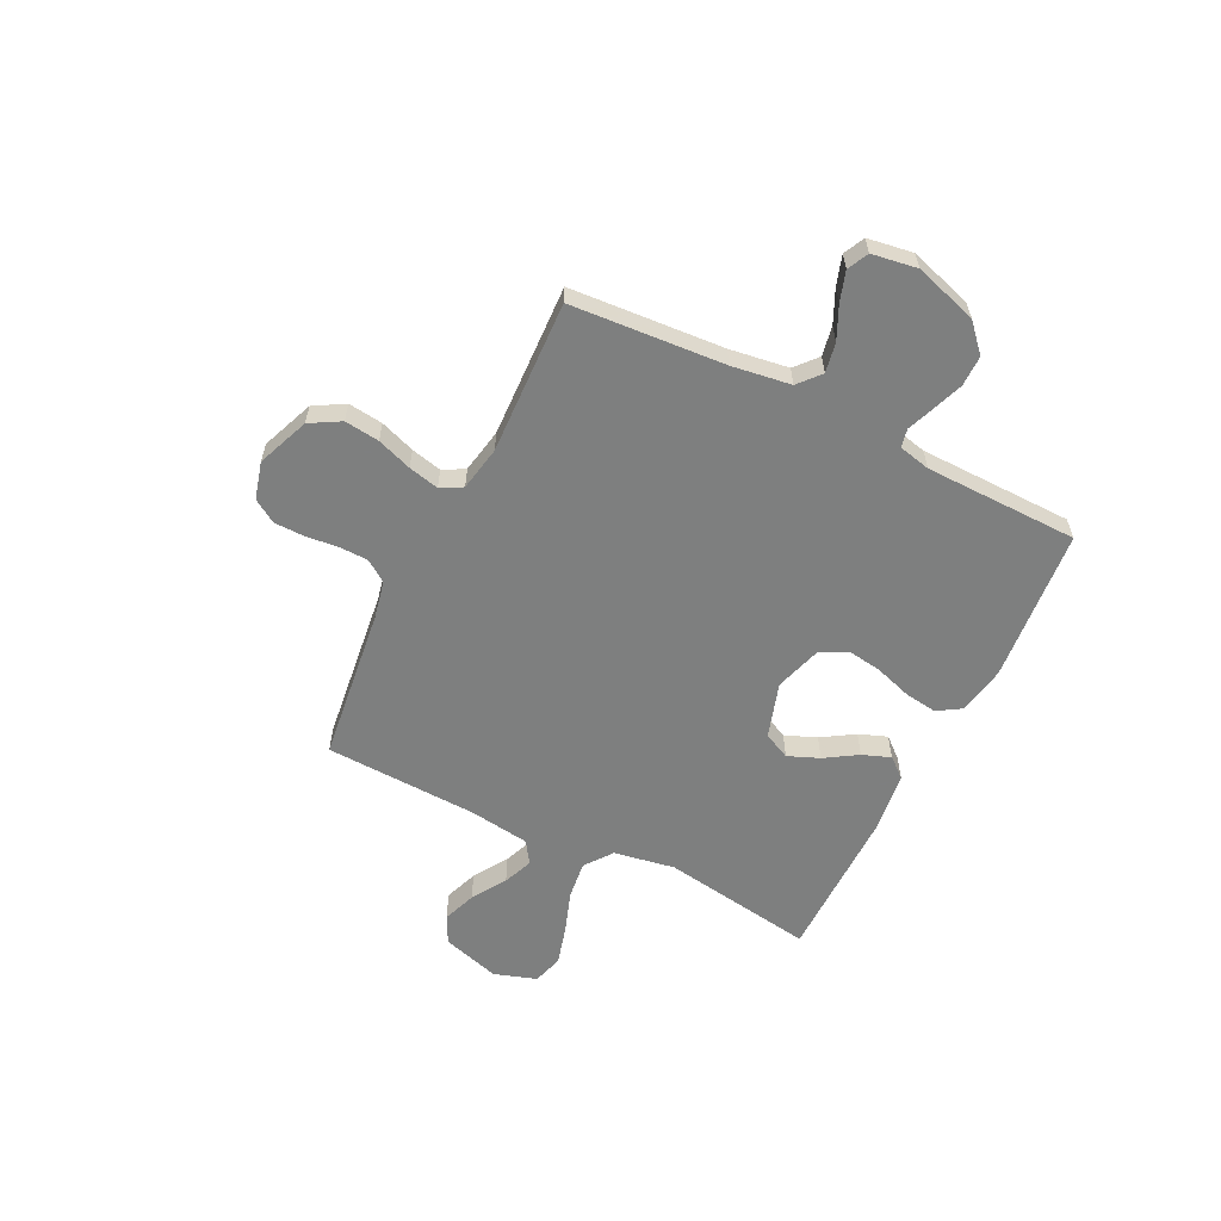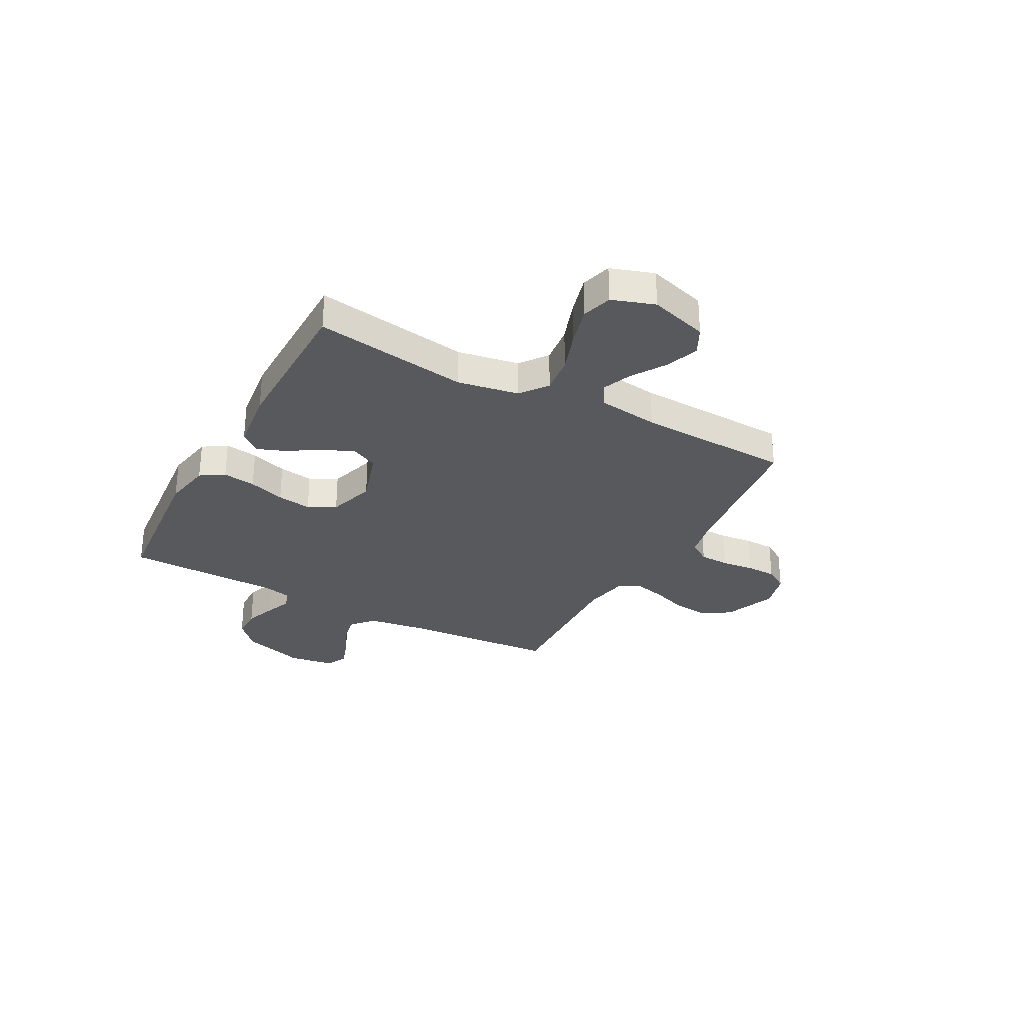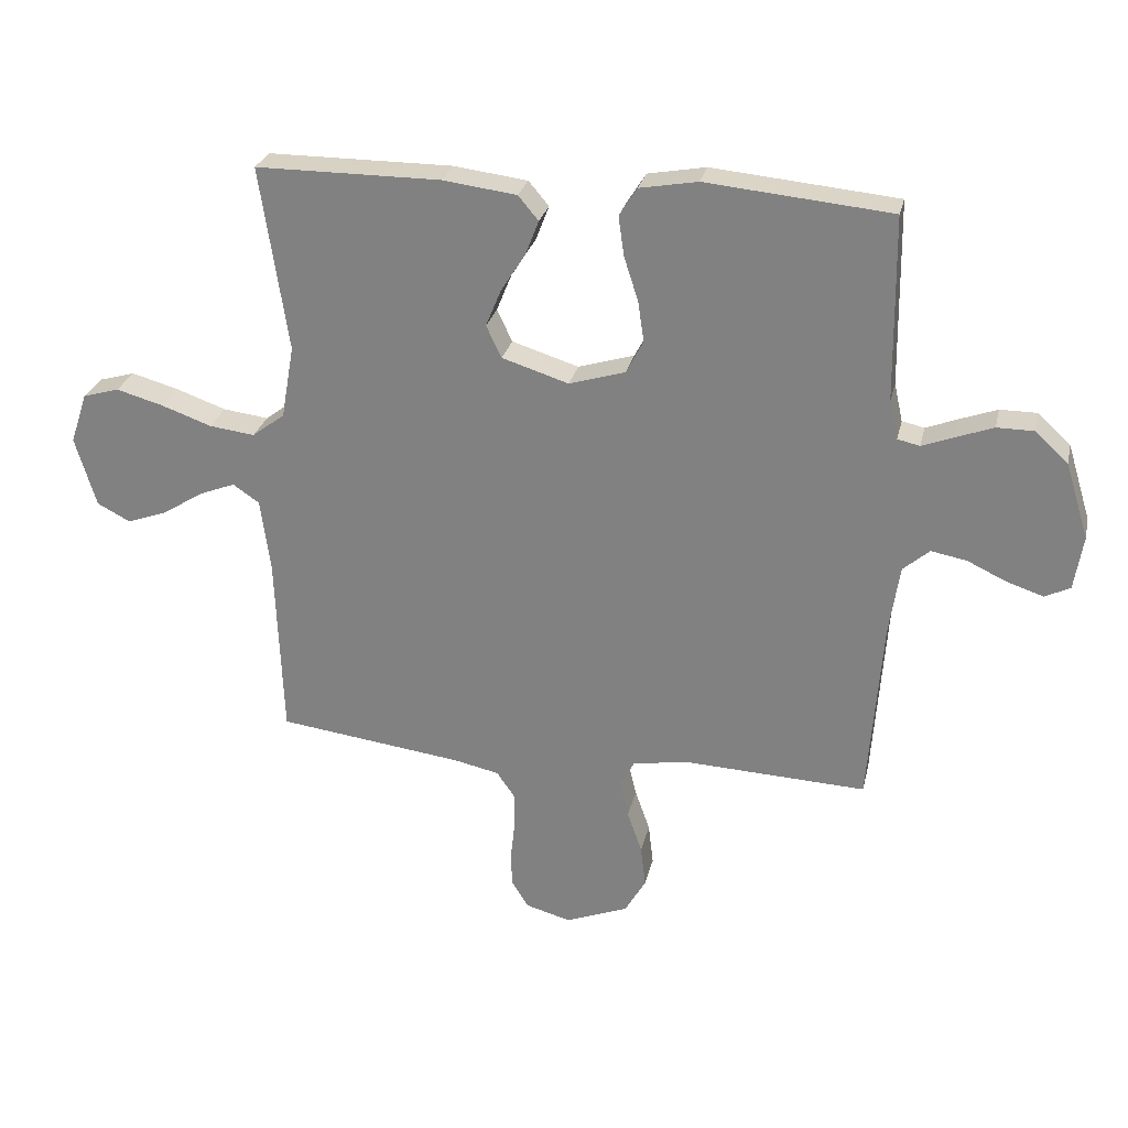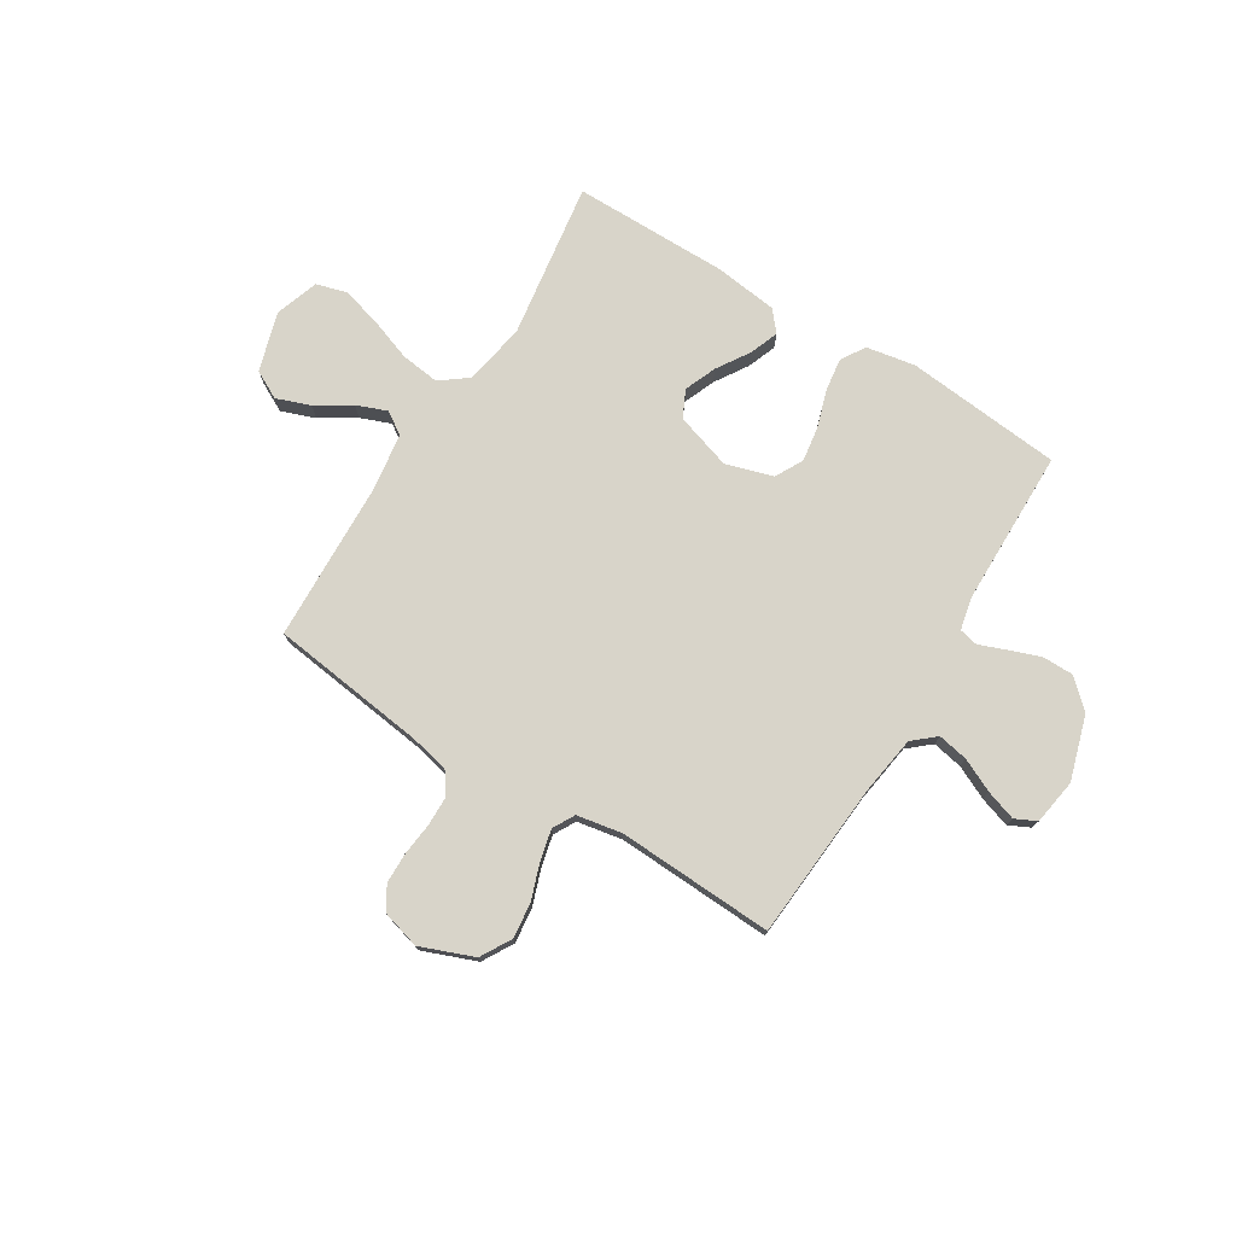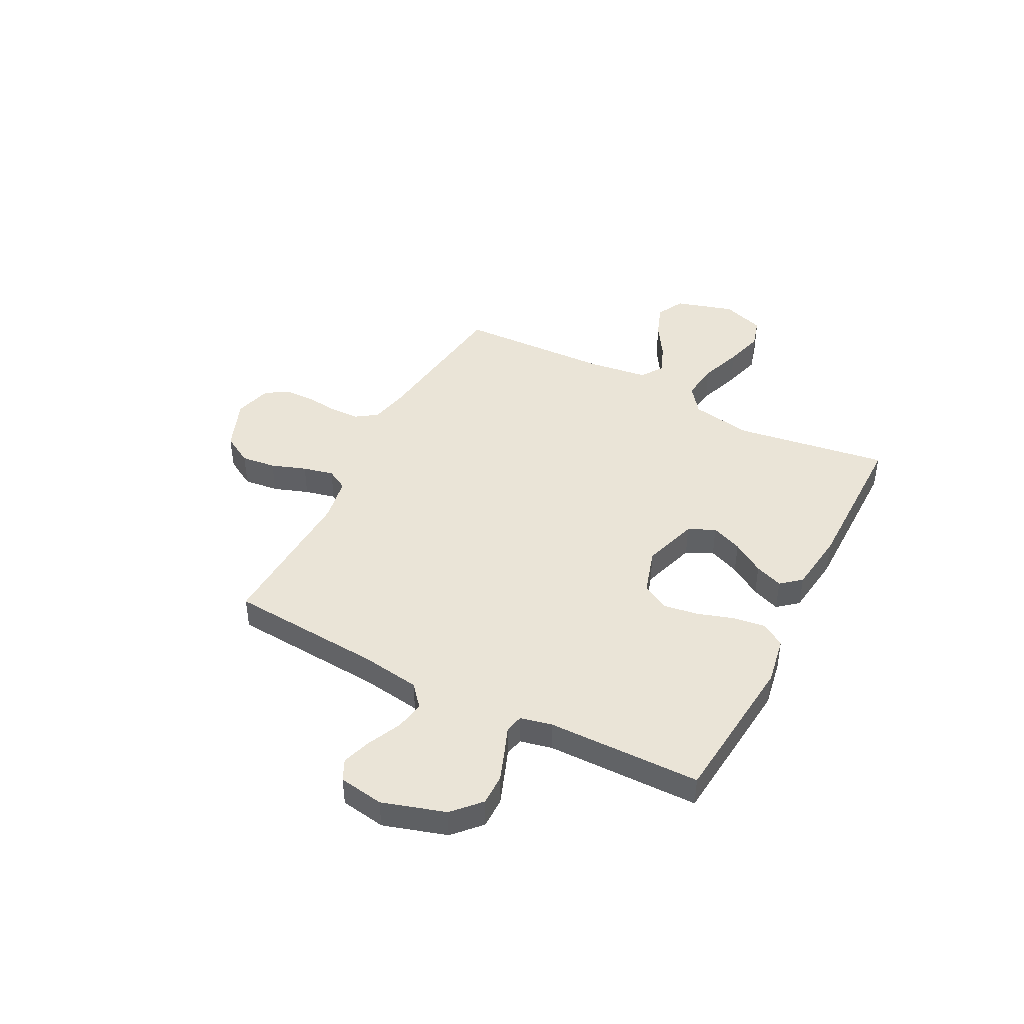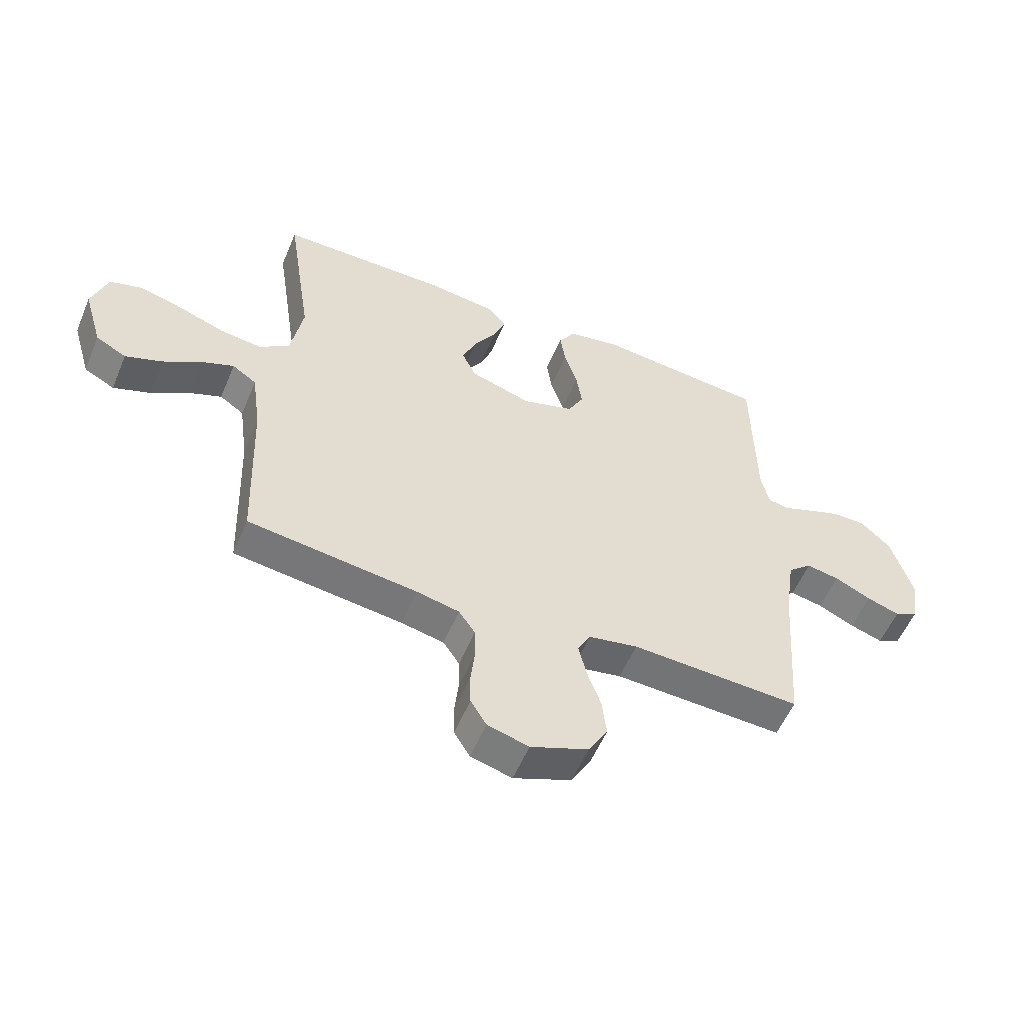
<metadata>
{"format":"obj","ext":"obj","renderer":"f3d","projection":"perspective","resolution":1024,"background":"white","views":[{"elev":-59.6,"azim":-116.5,"up":"+Y"},{"elev":-29.9,"azim":61.5,"up":"+Y"},{"elev":27.2,"azim":-167.3,"up":"+Z"},{"elev":75.6,"azim":-148.2,"up":"+Y"},{"elev":43.8,"azim":-62.6,"up":"+Y"},{"elev":-55.4,"azim":157.3,"up":"+Z"}]}
</metadata>
<code>
v -0.5 0.07 -0.5
v -0.522 0.07 -0.2
v -0.539 0.07 -0.085
v -0.582 0.07 -0.048
v -0.64 0.07 -0.059
v -0.704 0.07 -0.089
v -0.762 0.07 -0.108
v -0.803 0.07 -0.088
v -0.817 0.07 0
v -0.779 0.07 0.123
v -0.726 0.07 0.172
v -0.666 0.07 0.172
v -0.606 0.07 0.15
v -0.554 0.07 0.13
v -0.518 0.07 0.138
v -0.504 0.07 0.2
v -0.5 0.07 0.5
v -0.2 0.07 0.528
v -0.106 0.07 0.511
v -0.077 0.07 0.465
v -0.086 0.07 0.401
v -0.109 0.07 0.33
v -0.119 0.07 0.263
v -0.091 0.07 0.21
v 0 0.07 0.182
v 0.108 0.07 0.216
v 0.133 0.07 0.268
v 0.108 0.07 0.329
v 0.068 0.07 0.392
v 0.047 0.07 0.447
v 0.08 0.07 0.486
v 0.2 0.07 0.501
v 0.5 0.07 0.5
v 0.455 0.07 0.2
v 0.476 0.07 0.081
v 0.529 0.07 0.041
v 0.603 0.07 0.05
v 0.685 0.07 0.079
v 0.761 0.07 0.1
v 0.82 0.07 0.083
v 0.848 0.07 0
v 0.814 0.07 -0.114
v 0.76 0.07 -0.142
v 0.695 0.07 -0.118
v 0.628 0.07 -0.076
v 0.57 0.07 -0.053
v 0.527 0.07 -0.082
v 0.511 0.07 -0.2
v 0.5 0.07 -0.5
v 0.2 0.07 -0.538
v 0.125 0.07 -0.554
v 0.096 0.07 -0.596
v 0.095 0.07 -0.653
v 0.102 0.07 -0.716
v 0.101 0.07 -0.775
v 0.073 0.07 -0.82
v 0 0.07 -0.84
v -0.102 0.07 -0.8
v -0.136 0.07 -0.741
v -0.128 0.07 -0.673
v -0.104 0.07 -0.605
v -0.09 0.07 -0.545
v -0.113 0.07 -0.503
v -0.2 0.07 -0.487
v -0.5 0 -0.5
v -0.522 0 -0.2
v -0.539 0 -0.085
v -0.582 0 -0.048
v -0.64 0 -0.059
v -0.704 0 -0.089
v -0.762 0 -0.108
v -0.803 0 -0.088
v -0.817 0 0
v -0.779 0 0.123
v -0.726 0 0.172
v -0.666 0 0.172
v -0.606 0 0.15
v -0.554 0 0.13
v -0.518 0 0.138
v -0.504 0 0.2
v -0.5 0 0.5
v -0.2 0 0.528
v -0.106 0 0.511
v -0.077 0 0.465
v -0.086 0 0.401
v -0.109 0 0.33
v -0.119 0 0.263
v -0.091 0 0.21
v 0 0 0.182
v 0.108 0 0.216
v 0.133 0 0.268
v 0.108 0 0.329
v 0.068 0 0.392
v 0.047 0 0.447
v 0.08 0 0.486
v 0.2 0 0.501
v 0.5 0 0.5
v 0.455 0 0.2
v 0.476 0 0.081
v 0.529 0 0.041
v 0.603 0 0.05
v 0.685 0 0.079
v 0.761 0 0.1
v 0.82 0 0.083
v 0.848 0 0
v 0.814 0 -0.114
v 0.76 0 -0.142
v 0.695 0 -0.118
v 0.628 0 -0.076
v 0.57 0 -0.053
v 0.527 0 -0.082
v 0.511 0 -0.2
v 0.5 0 -0.5
v 0.2 0 -0.538
v 0.125 0 -0.554
v 0.096 0 -0.596
v 0.095 0 -0.653
v 0.102 0 -0.716
v 0.101 0 -0.775
v 0.073 0 -0.82
v 0 0 -0.84
v -0.102 0 -0.8
v -0.136 0 -0.741
v -0.128 0 -0.673
v -0.104 0 -0.605
v -0.09 0 -0.545
v -0.113 0 -0.503
v -0.2 0 -0.487
f 58 59 60 61
f 58 61 62
f 57 58 62
f 56 57 62
f 53 54 55 56
f 52 53 56 62
f 51 52 62 63
f 48 49 50
f 47 48 50 51
f 42 43 44 45
f 42 45 46
f 41 42 46
f 40 41 46
f 37 38 39 40
f 37 40 46
f 36 37 46 47
f 31 32 33 34
f 31 34 35
f 28 29 30 31
f 27 28 31 35
f 26 27 35 36
f 19 20 21 22
f 19 22 23
f 16 17 18 19
f 15 16 19 23
f 11 12 13 14
f 9 10 11 14
f 9 14 15
f 5 6 7 8
f 4 5 8 9
f 64 1 2
f 63 64 2 3
f 47 51 63 3
f 25 26 36 47
f 24 25 47 3
f 4 9 15 23
f 3 4 23 24
f 125 124 123 122
f 126 125 122
f 126 122 121
f 126 121 120
f 120 119 118 117
f 126 120 117 116
f 127 126 116 115
f 114 113 112
f 115 114 112 111
f 109 108 107 106
f 110 109 106
f 110 106 105
f 110 105 104
f 104 103 102 101
f 110 104 101
f 111 110 101 100
f 98 97 96 95
f 99 98 95
f 95 94 93 92
f 99 95 92 91
f 100 99 91 90
f 86 85 84 83
f 87 86 83
f 83 82 81 80
f 87 83 80 79
f 78 77 76 75
f 78 75 74 73
f 79 78 73
f 72 71 70 69
f 73 72 69 68
f 66 65 128
f 67 66 128 127
f 67 127 115 111
f 111 100 90 89
f 67 111 89 88
f 87 79 73 68
f 88 87 68 67
f 1 65 66 2
f 2 66 67 3
f 3 67 68 4
f 4 68 69 5
f 5 69 70 6
f 6 70 71 7
f 7 71 72 8
f 8 72 73 9
f 9 73 74 10
f 10 74 75 11
f 11 75 76 12
f 12 76 77 13
f 13 77 78 14
f 14 78 79 15
f 15 79 80 16
f 16 80 81 17
f 17 81 82 18
f 18 82 83 19
f 19 83 84 20
f 20 84 85 21
f 21 85 86 22
f 22 86 87 23
f 23 87 88 24
f 24 88 89 25
f 25 89 90 26
f 26 90 91 27
f 27 91 92 28
f 28 92 93 29
f 29 93 94 30
f 30 94 95 31
f 31 95 96 32
f 32 96 97 33
f 33 97 98 34
f 34 98 99 35
f 35 99 100 36
f 36 100 101 37
f 37 101 102 38
f 38 102 103 39
f 39 103 104 40
f 40 104 105 41
f 41 105 106 42
f 42 106 107 43
f 43 107 108 44
f 44 108 109 45
f 45 109 110 46
f 46 110 111 47
f 47 111 112 48
f 48 112 113 49
f 49 113 114 50
f 50 114 115 51
f 51 115 116 52
f 52 116 117 53
f 53 117 118 54
f 54 118 119 55
f 55 119 120 56
f 56 120 121 57
f 57 121 122 58
f 58 122 123 59
f 59 123 124 60
f 60 124 125 61
f 61 125 126 62
f 62 126 127 63
f 63 127 128 64
f 64 128 65 1

</code>
